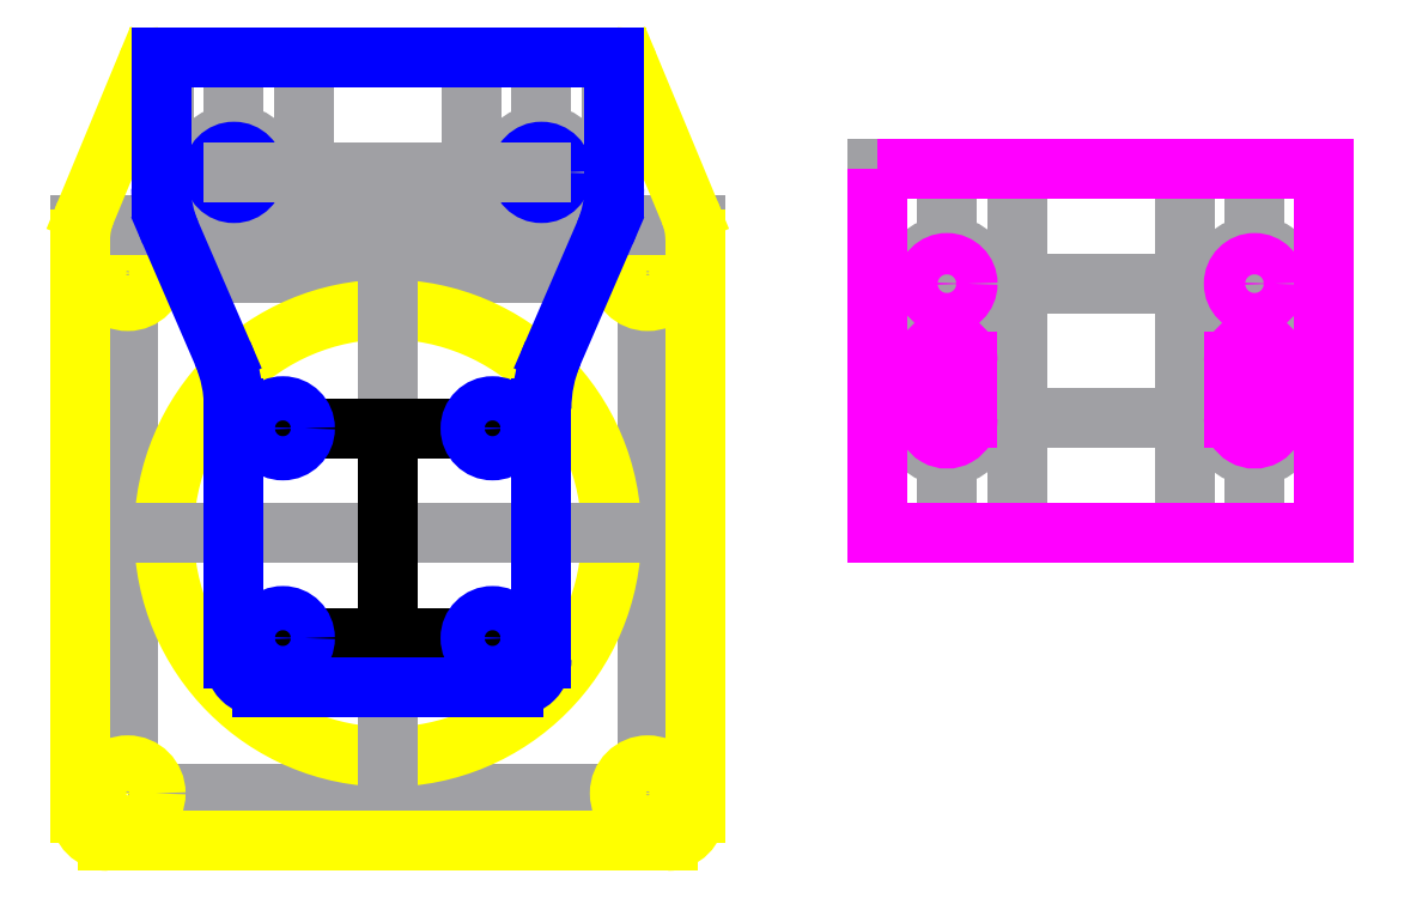
<metadata>
{"format":"dxf","ext":"dxf","renderer":"ezdxf+matplotlib","layout":"modelspace","background":"white","min_lineweight":24,"dpi":150}
</metadata>
<code>
0
SECTION
2
ENTITIES
0
LWPOLYLINE
8
construction
90
    4
70
    1
43
0
10
-0.93
20
-0.93
10
0.93
20
-0.93
10
0.93
20
0.93
10
-0.93
20
0.93
0
CIRCLE
8
base_plate
10
-0.93
20
0.93
40
0.1
0
CIRCLE
8
base_plate
10
0.93
20
0.93
40
0.1
0
CIRCLE
8
base_plate
10
0.93
20
-0.93
40
0.1
0
CIRCLE
8
base_plate
10
-0.93
20
-0.93
40
0.1
0
CIRCLE
8
base_plate
10
0
20
0
40
0.8
0
LINE
8
construction
10
0
20
1.1
11
0
21
-1.1
0
LINE
8
construction
10
-1.1
20
0
11
1.1
21
0
0
LINE
8
construction
10
-0.55
20
1.1
11
-0.55
21
1.15
0
LINE
8
construction
10
0.55
20
1.1
11
0.55
21
1.15
0
CIRCLE
8
base_plate
10
-0.55
20
1.29
40
0.074
0
LINE
8
construction
10
-0.55
20
1.29
11
-0.55
21
1.702
0
LINE
8
construction
10
-0.55
20
1.15
11
-0.3
21
1.15
0
LINE
8
construction
10
-0.55
20
1.15
11
-0.8
21
1.15
0
LINE
8
construction
10
-0.8
20
1.15
11
-0.8
21
1.702
0
LINE
8
construction
10
-0.3
20
1.15
11
-0.3
21
1.702
0
LINE
8
construction
10
-0.8
20
1.702
11
-0.3
21
1.702
0
CIRCLE
8
construction
10
-0.55
20
1.29
40
0.135
0
CIRCLE
8
base_plate
10
0.55
20
1.29
40
0.074
0
LINE
8
construction
10
0.55
20
1.29
11
0.55
21
1.702
0
LINE
8
construction
10
0.55
20
1.15
11
0.8
21
1.15
0
LINE
8
construction
10
0.55
20
1.15
11
0.3
21
1.15
0
LINE
8
construction
10
0.3
20
1.15
11
0.3
21
1.702
0
LINE
8
construction
10
0.8
20
1.15
11
0.8
21
1.702
0
LINE
8
construction
10
0.3
20
1.702
11
0.8
21
1.702
0
CIRCLE
8
construction
10
0.55
20
1.29
40
0.135
0
LINE
8
construction
10
1.1
20
1.1
11
-1.1
21
1.1
0
LINE
8
construction
10
-0.8
20
1.702
11
-0.8166
21
1.702
0
ARC
8
base_plate
10
-0.8166
20
1.652
40
0.05
50
90
51
157.4
0
LINE
8
base_plate
10
-0.8166
20
1.702
11
0.8166
21
1.702
0
ARC
8
base_plate
10
0.8166
20
1.652
40
0.05
50
22.55
51
90
0
LINE
8
base_plate
10
-1.081
20
1.146
11
-0.8628
21
1.671
0
ARC
8
base_plate
10
-0.85
20
1.05
40
0.25
50
157.4
51
180
0
LINE
8
base_plate
10
0.8628
20
1.671
11
1.081
21
1.146
0
ARC
8
base_plate
10
0.85
20
1.05
40
0.25
50
1.018e-13
51
22.55
0
LINE
8
base_plate
10
-1.1
20
1.05
11
-1.1
21
-1
0
ARC
8
base_plate
10
-1
20
-1
40
0.1
50
180
51
270
0
LINE
8
base_plate
10
-1
20
-1.1
11
1
21
-1.1
0
LINE
8
base_plate
10
1.1
20
-1
11
1.1
21
1.05
0
ARC
8
base_plate
10
1
20
-1
40
0.1
50
270
51
0
0
LINE
8
0
10
-2.776e-17
20
-2.776e-17
11
-4.793e-18
21
0.375
0
LINE
8
0
10
-2.776e-17
20
-2.776e-17
11
-5.072e-17
21
-0.375
0
LINE
8
0
10
-4.793e-18
20
0.375
11
0.375
21
0.375
0
LINE
8
0
10
-5.072e-17
20
-0.375
11
0.375
21
-0.375
0
LINE
8
0
10
-4.793e-18
20
0.375
11
-0.375
21
0.375
0
LINE
8
0
10
-5.072e-17
20
-0.375
11
-0.375
21
-0.375
0
CIRCLE
8
top_plate
10
0.375
20
0.375
40
0.079
0
CIRCLE
8
top_plate
10
-0.375
20
0.375
40
0.079
0
CIRCLE
8
top_plate
10
-0.375
20
-0.375
40
0.079
0
CIRCLE
8
top_plate
10
0.375
20
-0.375
40
0.079
0
LINE
8
construction
10
-0.8
20
1.15
11
-0.81
21
1.15
0
LINE
8
construction
10
0.8
20
1.15
11
0.81
21
1.15
0
LINE
8
construction
10
-0.8
20
1.702
11
-0.81
21
1.702
0
LINE
8
construction
10
0.8
20
1.702
11
0.81
21
1.702
0
LINE
8
top_plate
10
-0.81
20
1.702
11
0.81
21
1.702
0
CIRCLE
8
top_plate
10
-0.55
20
1.29
40
0.074
0
CIRCLE
8
top_plate
10
0.55
20
1.29
40
0.074
0
ARC
8
top_plate
10
-0.45
20
-0.45
40
0.1
50
180
51
270
0
LINE
8
top_plate
10
0.45
20
-0.55
11
-0.45
21
-0.55
0
ARC
8
top_plate
10
0.45
20
-0.45
40
0.1
50
270
51
7.633e-14
0
LINE
8
top_plate
10
-0.55
20
-0.45
11
-0.55
21
0.4463
0
ARC
8
top_plate
10
-1.05
20
0.4463
40
0.5
50
0
51
23.43
0
LINE
8
top_plate
10
0.55
20
0.4463
11
0.55
21
-0.45
0
ARC
8
top_plate
10
1.05
20
0.4463
40
0.5
50
156.6
51
180
0
LINE
8
top_plate
10
-0.5912
20
0.6451
11
-0.777
21
1.074
0
LINE
8
top_plate
10
-0.81
20
1.233
11
-0.81
21
1.702
0
ARC
8
top_plate
10
-0.41
20
1.233
40
0.4
50
180
51
203.4
0
LINE
8
top_plate
10
0.5912
20
0.6451
11
0.777
21
1.074
0
LINE
8
top_plate
10
0.81
20
1.702
11
0.81
21
1.233
0
ARC
8
top_plate
10
0.41
20
1.233
40
0.4
50
336.6
51
0
0
LINE
8
construction
10
-0.55
20
1.29
11
0.55
21
1.29
0
LINE
8
construction
10
2
20
0.412
11
2
21
0
0
LINE
8
construction
10
2
20
0.552
11
1.75
21
0.552
0
LINE
8
construction
10
2
20
0.552
11
2.25
21
0.552
0
LINE
8
construction
10
2.25
20
0.552
11
2.25
21
0
0
LINE
8
construction
10
1.75
20
0.552
11
1.75
21
0
0
LINE
8
construction
10
2.25
20
0
11
1.75
21
0
0
CIRCLE
8
construction
10
2
20
0.412
40
0.135
0
LINE
8
construction
10
2
20
0.412
11
3.1
21
0.412
0
LINE
8
construction
10
3.1
20
0.412
11
3.1
21
0
0
LINE
8
construction
10
3.1
20
0.552
11
2.85
21
0.552
0
LINE
8
construction
10
3.1
20
0.552
11
3.35
21
0.552
0
LINE
8
construction
10
3.35
20
0.552
11
3.35
21
0
0
LINE
8
construction
10
2.85
20
0.552
11
2.85
21
0
0
LINE
8
construction
10
3.35
20
0
11
2.85
21
0
0
CIRCLE
8
construction
10
3.1
20
0.412
40
0.135
0
LINE
8
construction
10
2
20
0
11
3.1
21
0
0
LINE
8
construction
10
1.75
20
0.552
11
1.75
21
0.752
0
LINE
8
construction
10
3.35
20
0.552
11
3.35
21
0.752
0
LINE
8
construction
10
3.1
20
0.892
11
3.1
21
1.304
0
LINE
8
construction
10
3.1
20
0.752
11
3.35
21
0.752
0
LINE
8
construction
10
3.1
20
0.752
11
2.85
21
0.752
0
LINE
8
construction
10
2.85
20
0.752
11
2.85
21
1.304
0
LINE
8
construction
10
3.35
20
0.752
11
3.35
21
1.304
0
LINE
8
construction
10
2.85
20
1.304
11
3.35
21
1.304
0
CIRCLE
8
construction
10
3.1
20
0.892
40
0.135
0
LINE
8
construction
10
3.1
20
0.892
11
2
21
0.892
0
LINE
8
construction
10
2
20
0.892
11
2
21
1.304
0
LINE
8
construction
10
2
20
0.752
11
2.25
21
0.752
0
LINE
8
construction
10
2
20
0.752
11
1.75
21
0.752
0
LINE
8
construction
10
1.75
20
0.752
11
1.75
21
1.304
0
LINE
8
construction
10
2.25
20
0.752
11
2.25
21
1.304
0
LINE
8
construction
10
1.75
20
1.304
11
2.25
21
1.304
0
CIRCLE
8
construction
10
2
20
0.892
40
0.135
0
LINE
8
construction
10
2
20
1.304
11
3.1
21
1.304
0
CIRCLE
8
side_plate
10
3.1
20
0.892
40
0.074
0
CIRCLE
8
side_plate
10
2
20
0.892
40
0.074
0
LINE
8
construction
10
2
20
0.612
11
2
21
0.412
0
LINE
8
construction
10
3.1
20
0.612
11
3.1
21
0.412
0
LINE
8
side_plate
10
1.926
20
0.612
11
1.926
21
0.412
0
LINE
8
side_plate
10
2.074
20
0.612
11
2.074
21
0.412
0
LINE
8
side_plate
10
3.026
20
0.612
11
3.026
21
0.412
0
LINE
8
side_plate
10
3.174
20
0.612
11
3.174
21
0.412
0
ARC
8
side_plate
10
2
20
0.612
40
0.074
50
360
51
540
0
ARC
8
side_plate
10
2
20
0.412
40
0.074
50
180
51
3.263e-05
0
ARC
8
side_plate
10
3.1
20
0.612
40
0.074
50
360
51
540
0
ARC
8
side_plate
10
3.1
20
0.412
40
0.074
50
180
51
4.615e-05
0
LWPOLYLINE
8
side_plate
90
    4
70
    1
43
0
10
1.75
20
1.304
10
3.35
20
1.304
10
3.35
20
-0
10
1.75
20
-0
0
ENDSEC
0
EOF

</code>
